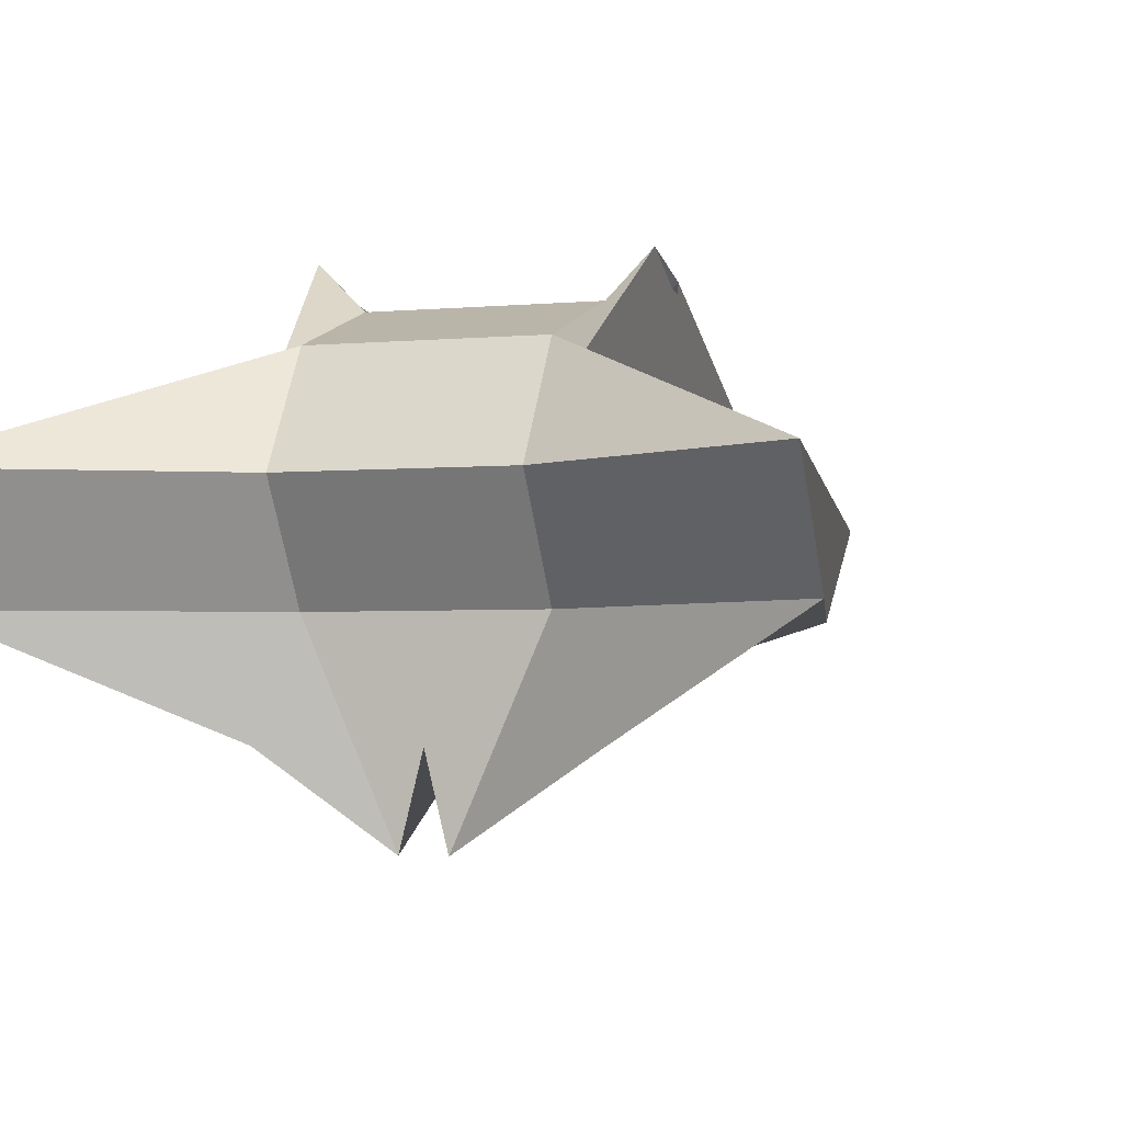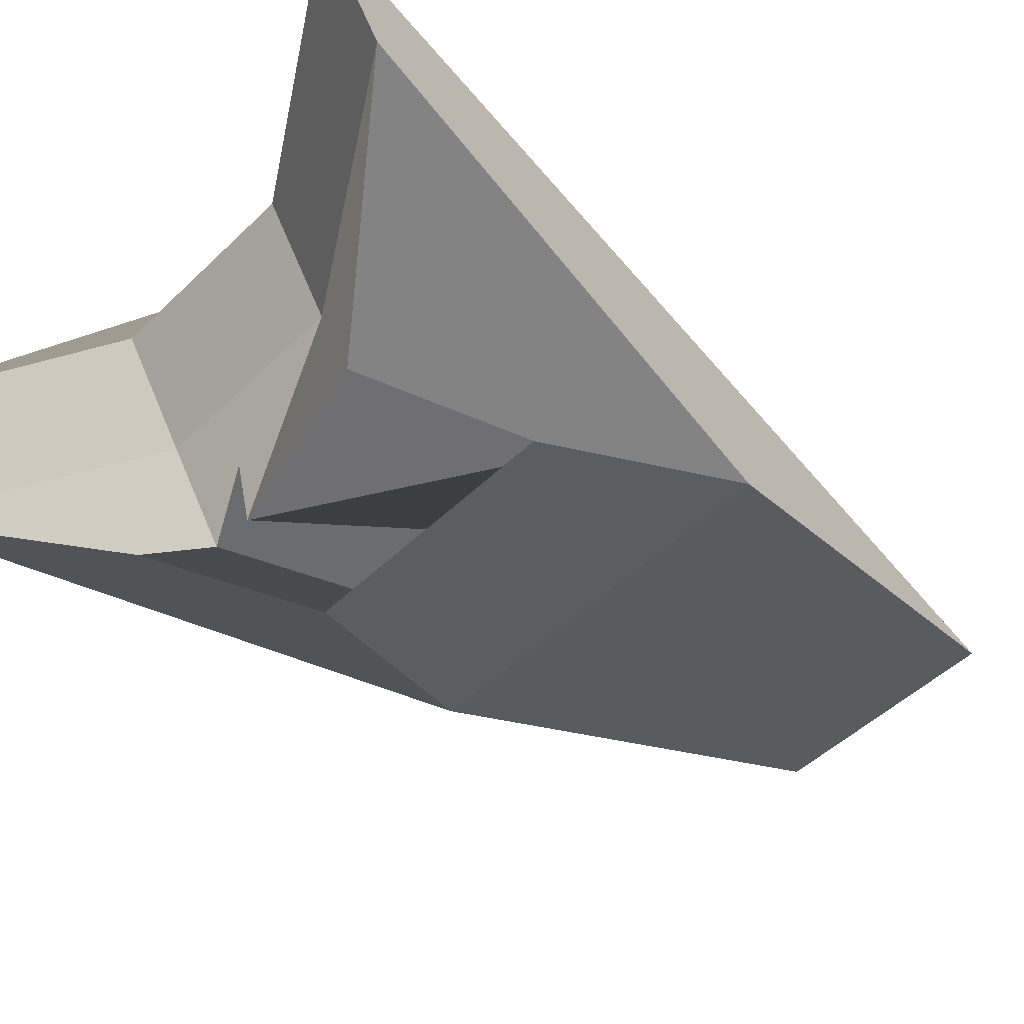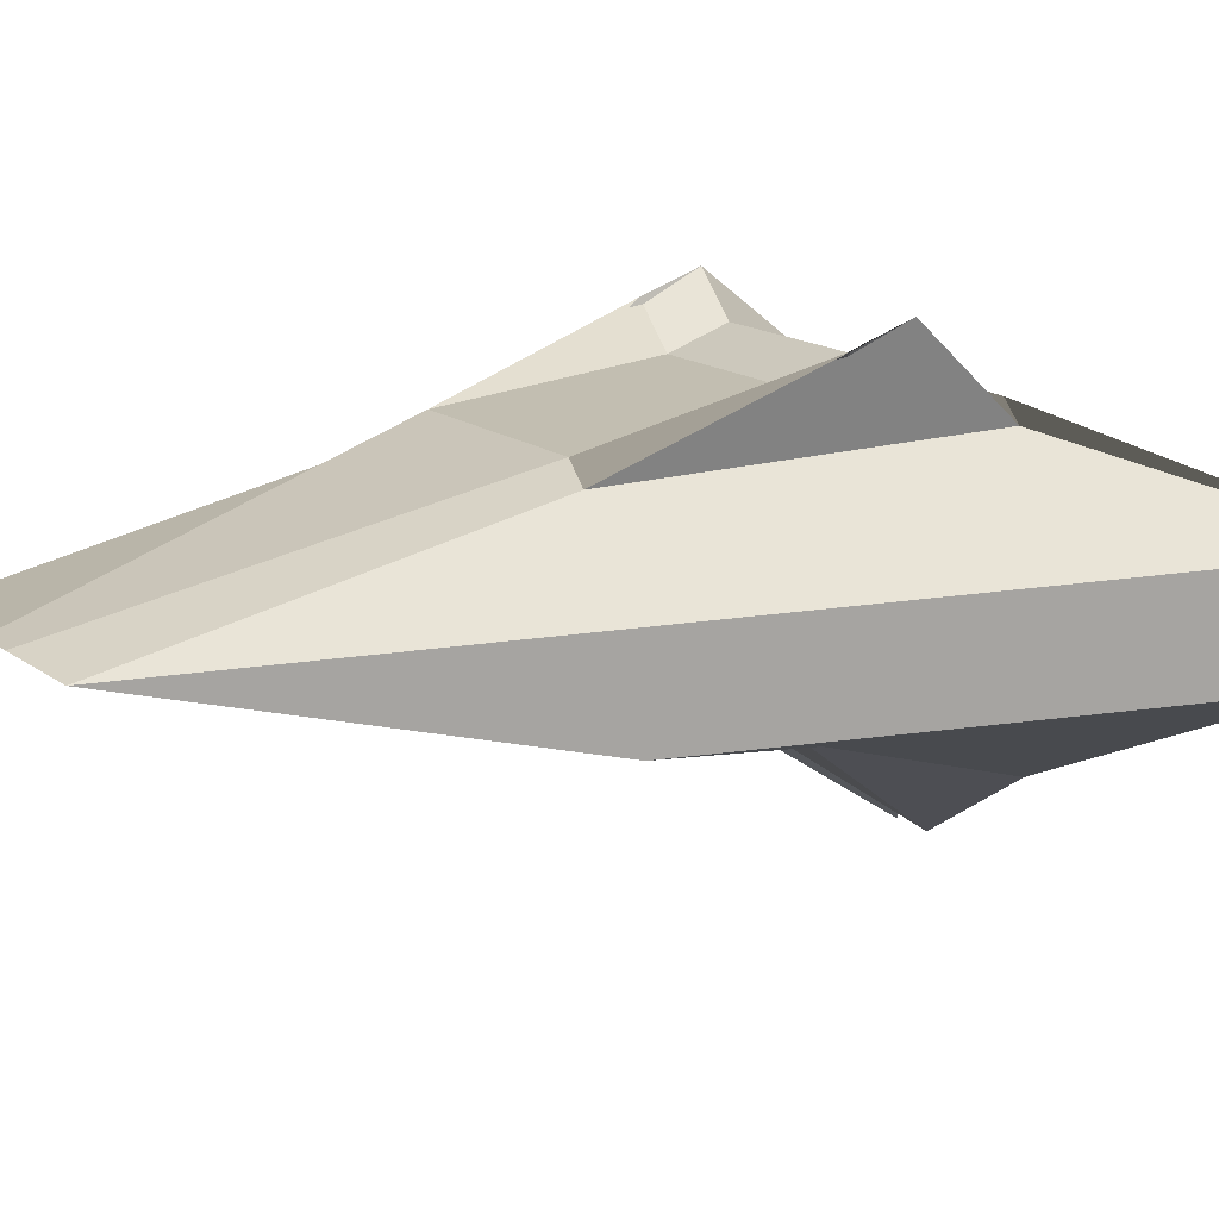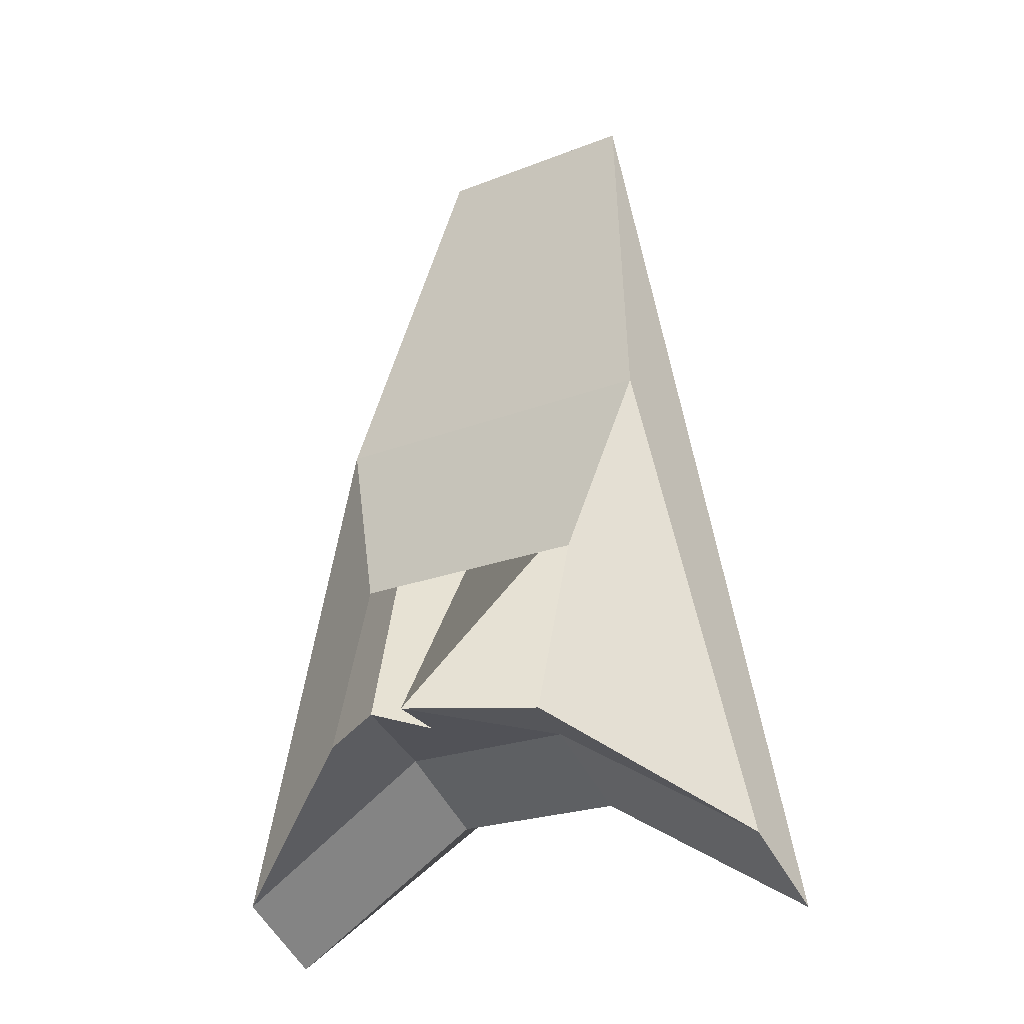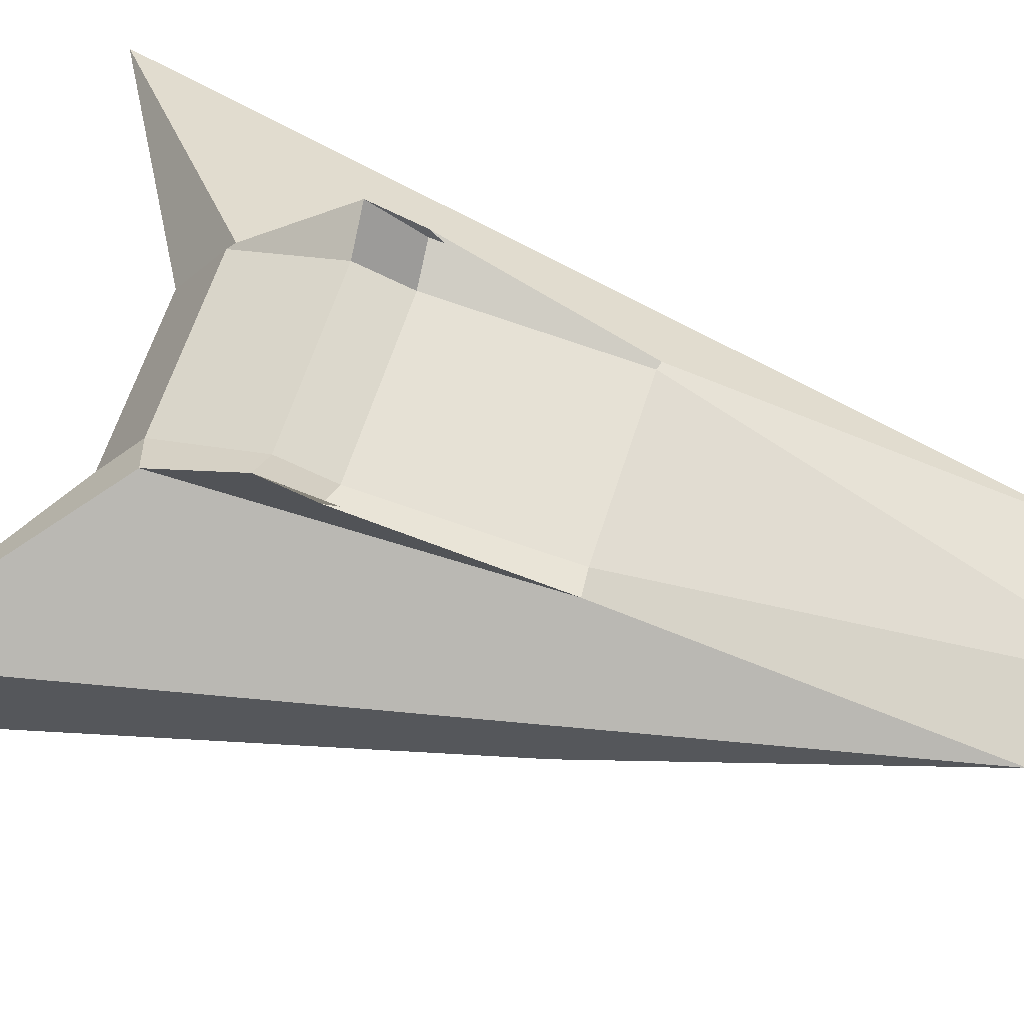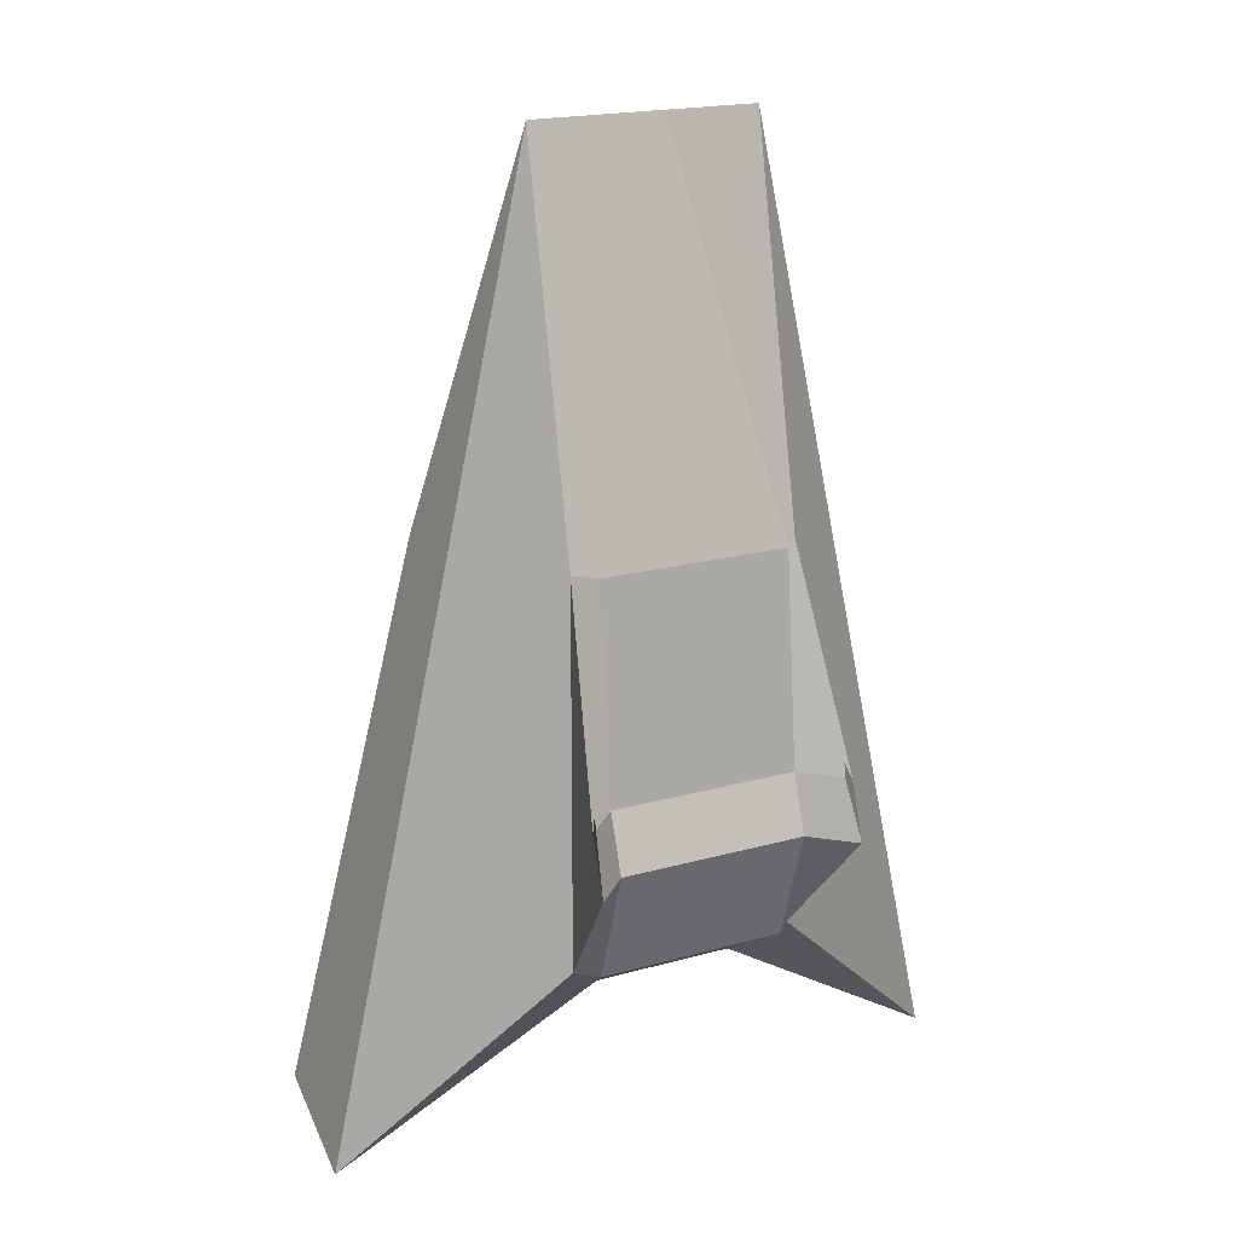
<metadata>
{"format":"obj","ext":"obj","renderer":"f3d","projection":"perspective","resolution":1024,"background":"white","views":[{"elev":-2.8,"azim":-160.3,"up":"+Y"},{"elev":-45.8,"azim":-131.7,"up":"+Y"},{"elev":15.2,"azim":56.9,"up":"+Y"},{"elev":-21.5,"azim":35.3,"up":"+Z"},{"elev":63.7,"azim":-72.1,"up":"+Y"},{"elev":18.9,"azim":151.7,"up":"+Z"}]}
</metadata>
<code>
o Cube
v -0.7 0.8 -0.6
v -0.7 -0.7 -0.5
v -0.7 0.9 -0.9
v -0.7 -1 -1.5
v -0.1 -1.4 -1.5
v -0.5 0.6 -0.6
v -0.5 -0.7 -0.5
v -0.5 0.7 -0.9
v -0.6 0.4 0.5
v -0.6 0 2.5
v -1 -0.5 0.5
v -0.6 0.4 -1.5
v -1.7 0 -2.5
v -1.7 -0.5 -2.2
v -0.5 0.5 -1.5
v -0.5 0 -1.8
v -0.5 -0.5 -1.5
v -0.5 0.5 0.5
v -0.1 0 2.5
v -0.5 -0.5 0.5
v 0.7 0.8 -0.6
v 0.7 -0.7 -0.5
v 0.7 0.9 -0.9
v 0.7 -1 -1.5
v 0 -0.7 -0.5
v -0 0.7 -0.9
v -0 -1 -1.5
v -0 0.6 -0.6
v 0.1 -1.4 -1.5
v 0.5 0.6 -0.6
v 0.5 -0.7 -0.5
v 0.5 0.7 -0.9
v 0.6 0.4 0.5
v 0.6 0 2.5
v 1 -0.5 0.5
v 0.6 0.4 -1.5
v 1.7 0 -2.5
v 1.7 -0.5 -2.2
v 0 0.5 0.5
v 1e-06 0 2.5
v 0 -0.5 0.5
v -0 0.5 -1.5
v -0 0 -1.8
v -0 -0.5 -1.5
v 0.5 0.5 -1.5
v 0.5 0 -1.8
v 0.5 -0.5 -1.5
v 0.5 0.5 0.5
v 0.1 0 2.5
v 0.5 -0.5 0.5
f 7 2 4 5
f 9 1 3 12
f 18 6 1 9
f 15 8 26 42
f 6 28 26 8
f 1 6 8 3
f 12 3 8 15
f 39 28 6 18
f 25 7 5 27
f 25 41 20 7
f 41 40 19 20
f 40 39 18 19
f 4 14 17 5
f 14 13 16 17
f 13 12 15 16
f 5 17 44 27
f 17 16 43 44
f 16 15 42 43
f 7 20 11 2
f 20 19 10 11
f 19 18 9 10
f 2 11 14 4
f 11 10 13 14
f 10 9 12 13
f 31 29 24 22
f 33 36 23 21
f 48 33 21 30
f 45 42 26 32
f 30 32 26 28
f 21 23 32 30
f 36 45 32 23
f 39 48 30 28
f 25 27 29 31
f 25 31 50 41
f 41 50 49 40
f 40 49 48 39
f 24 29 47 38
f 38 47 46 37
f 37 46 45 36
f 29 27 44 47
f 47 44 43 46
f 46 43 42 45
f 31 22 35 50
f 50 35 34 49
f 49 34 33 48
f 22 24 38 35
f 35 38 37 34
f 34 37 36 33

</code>
